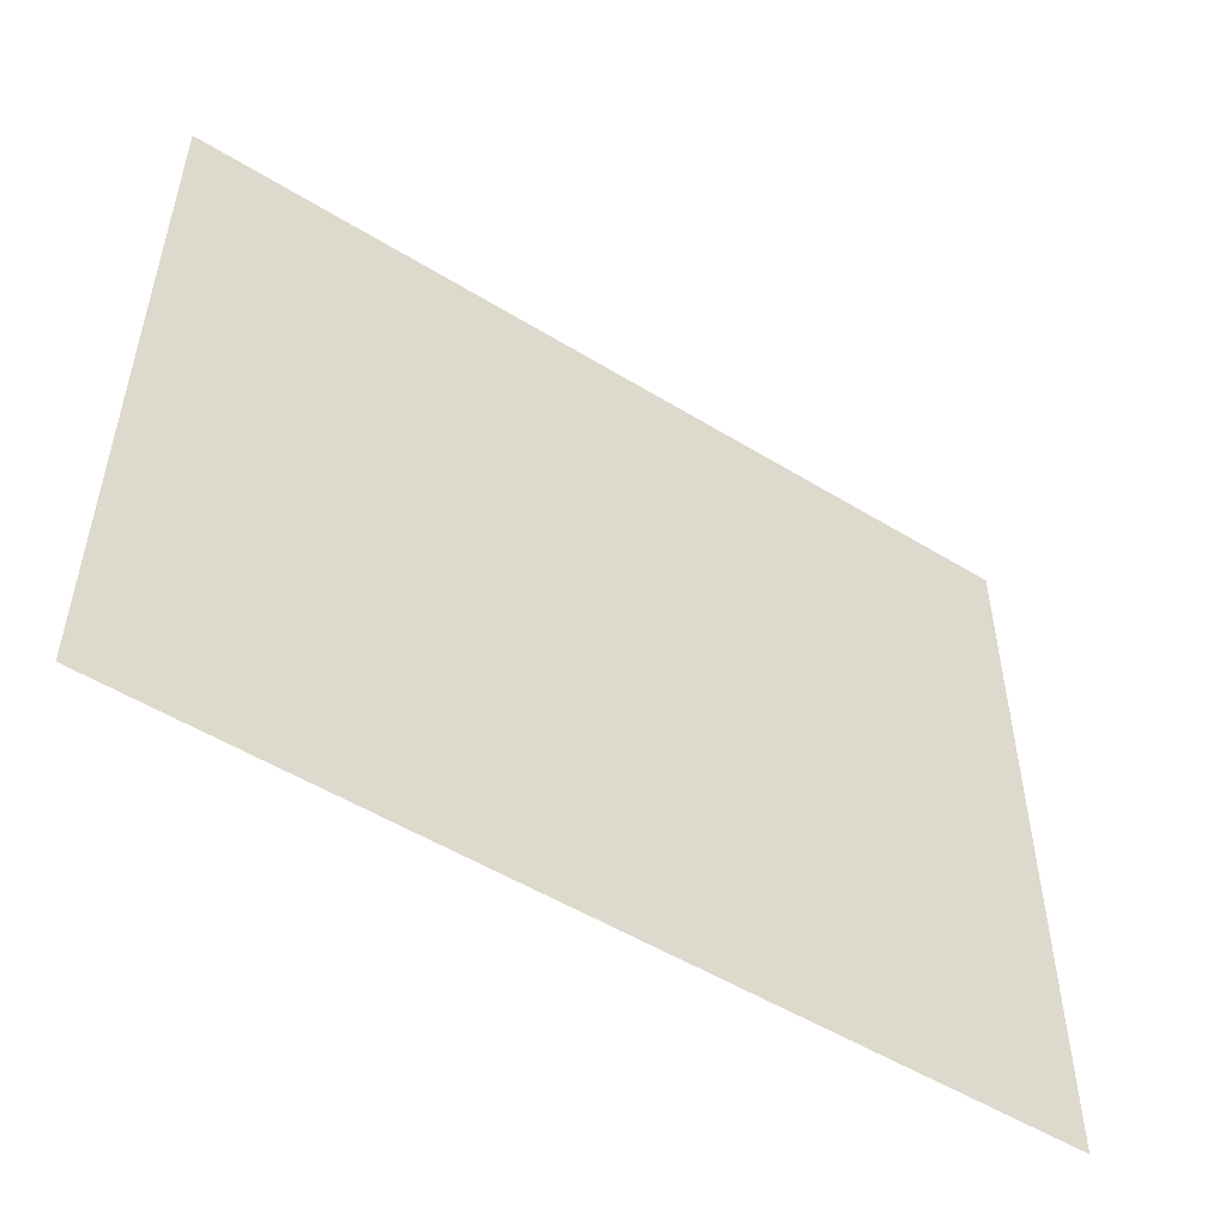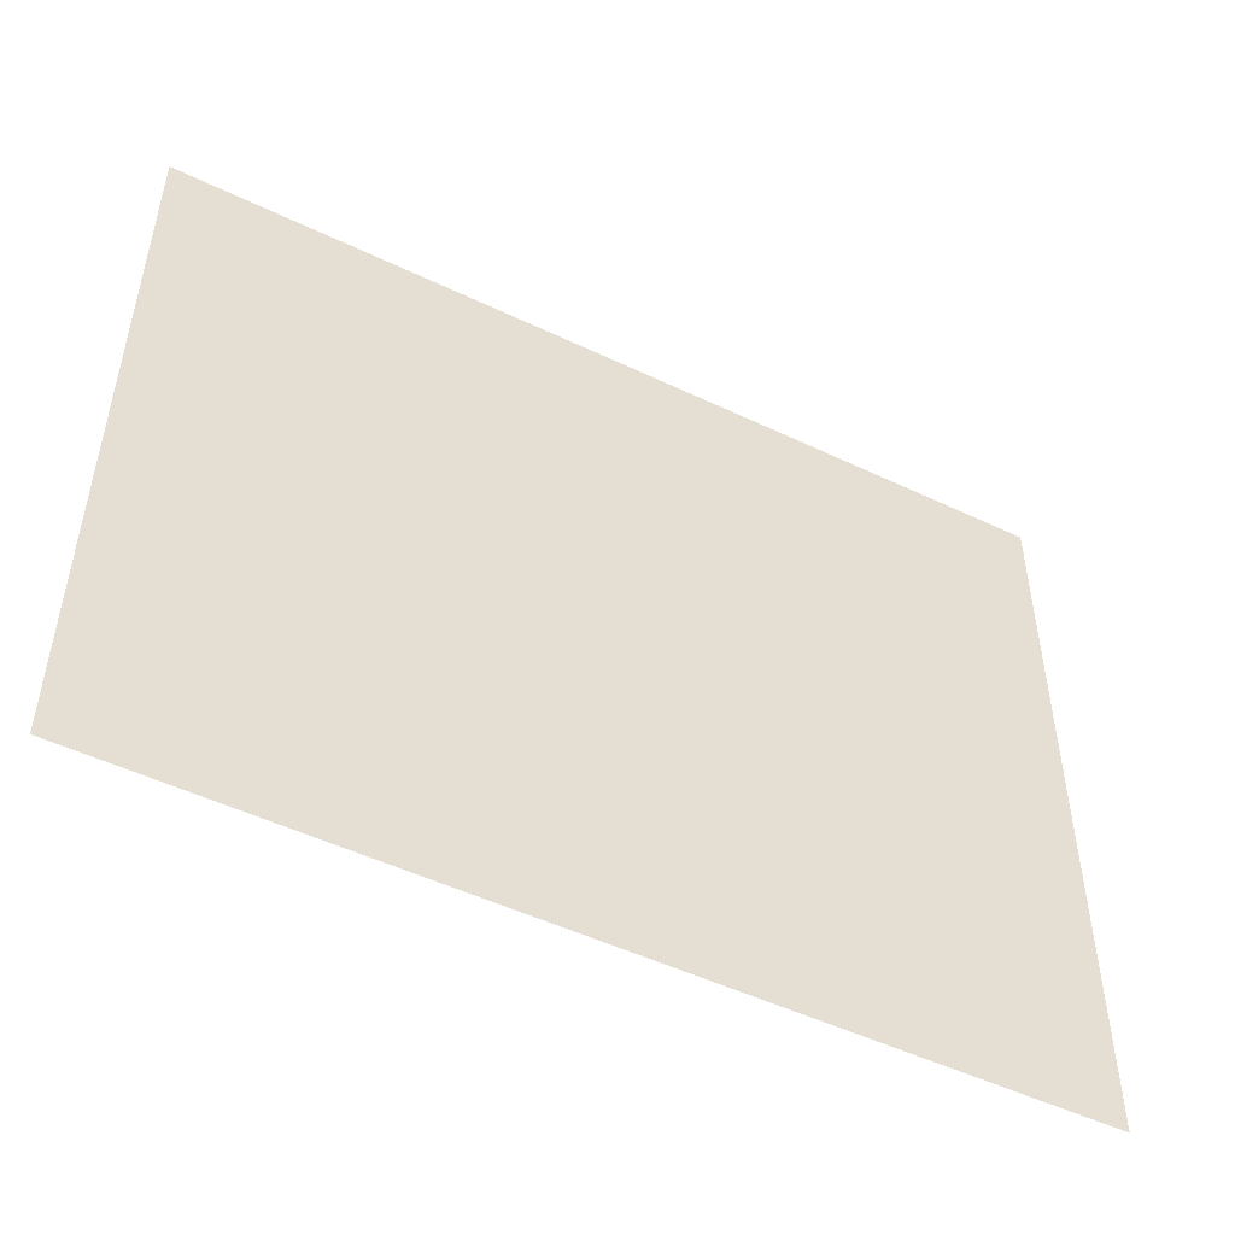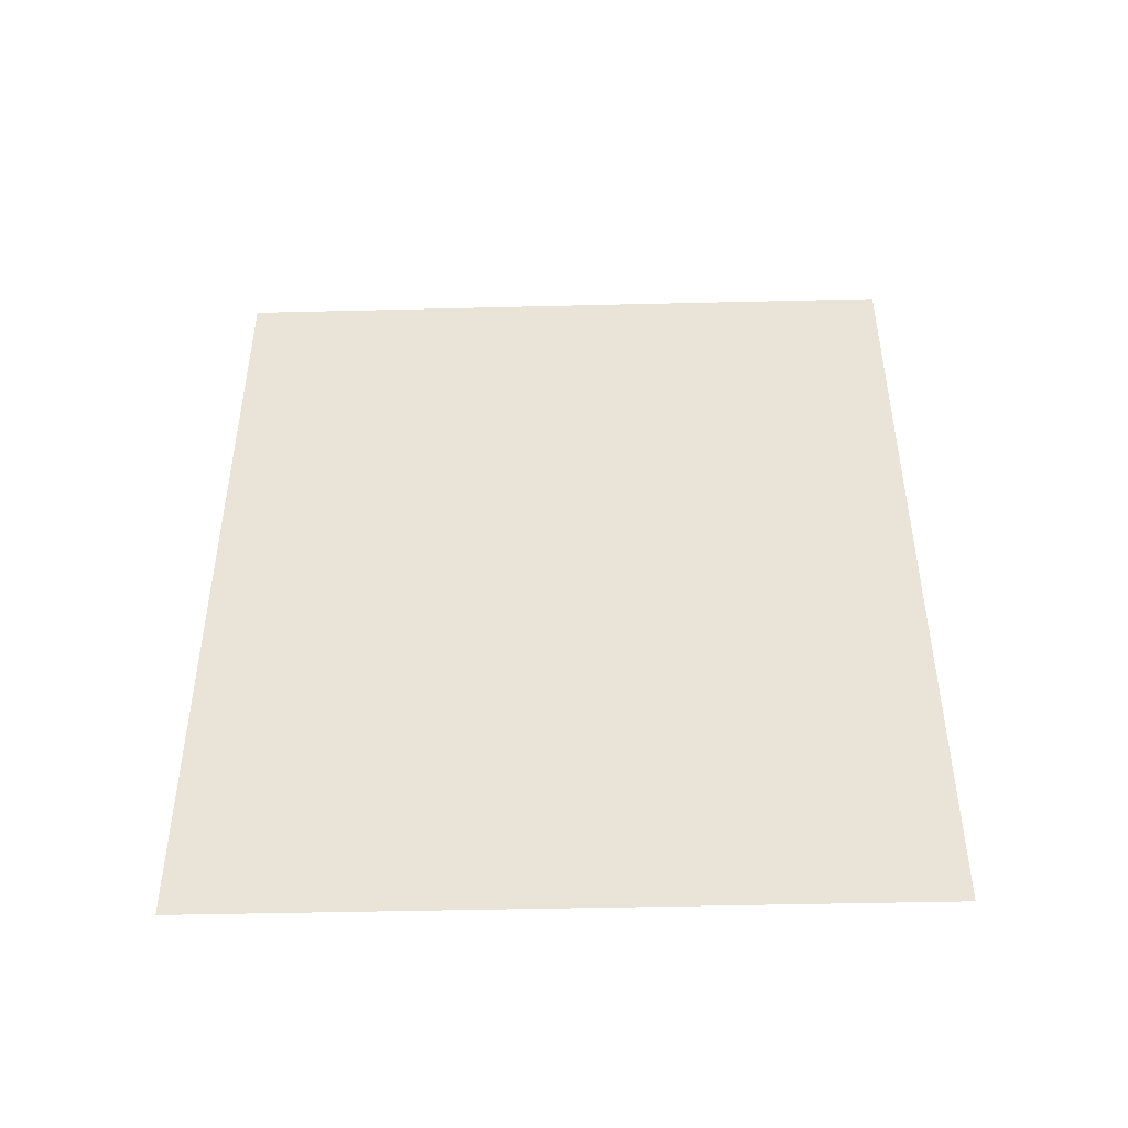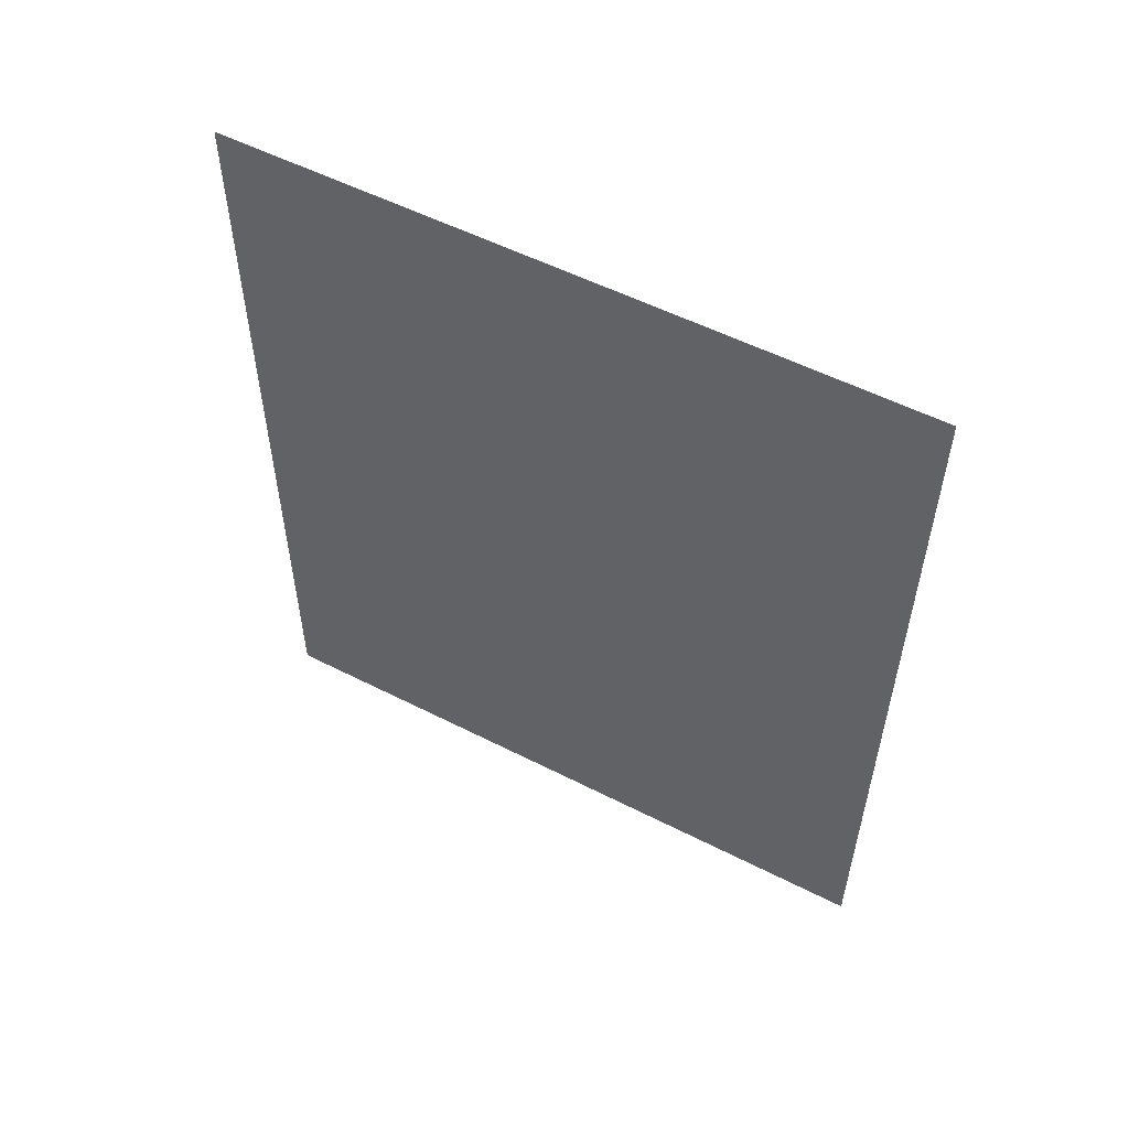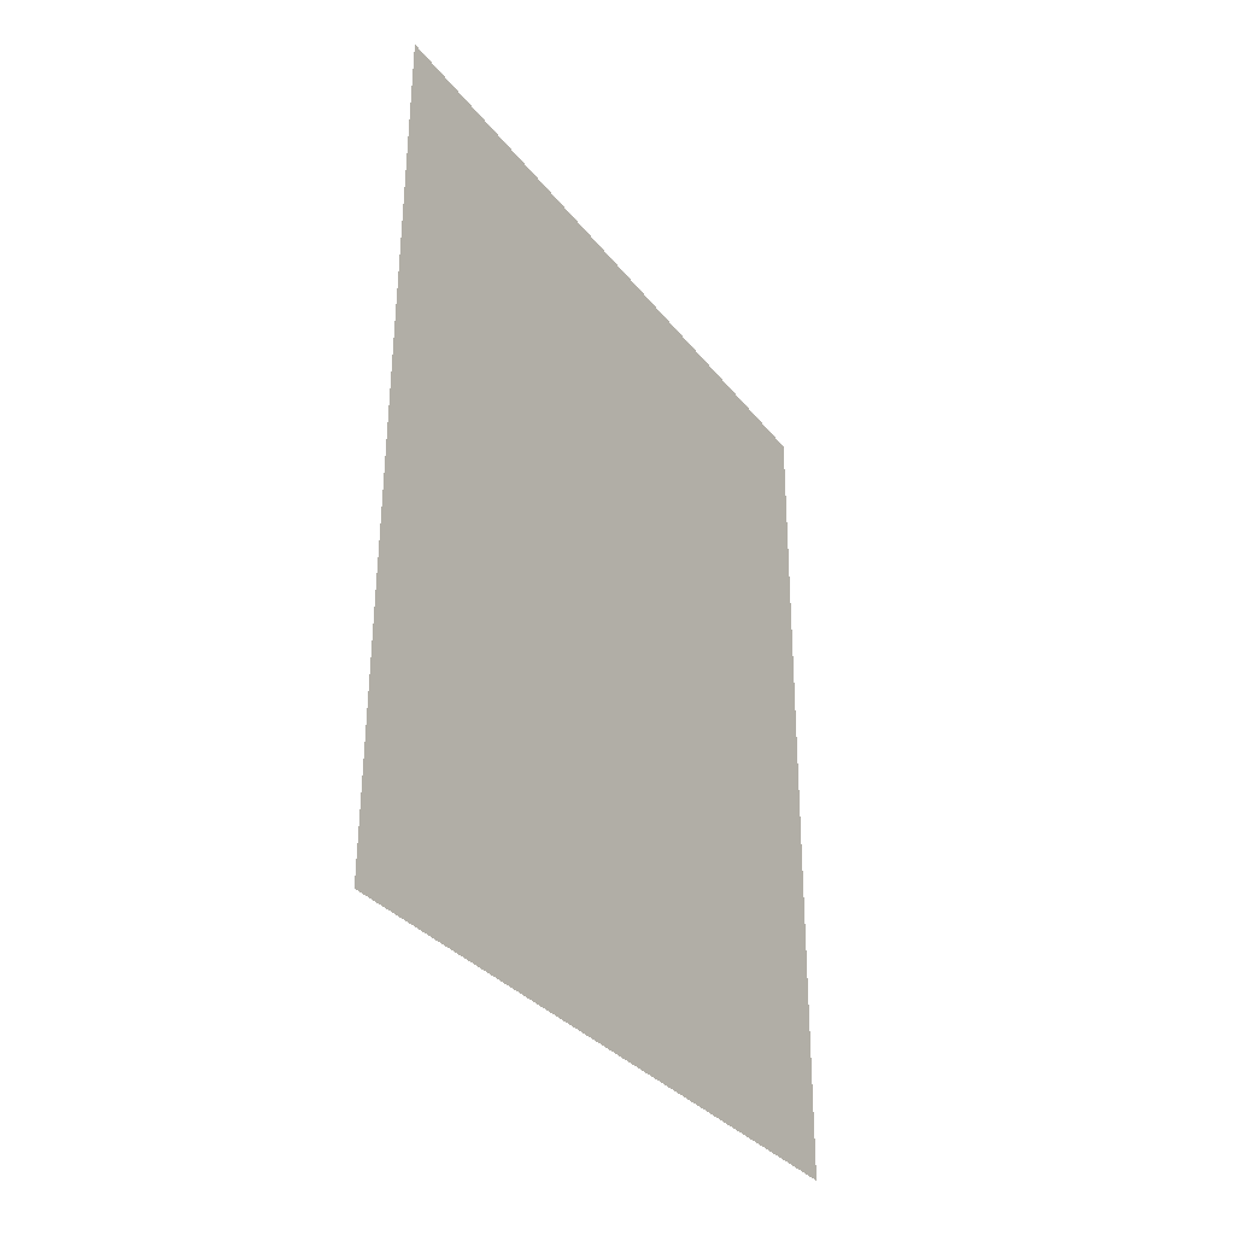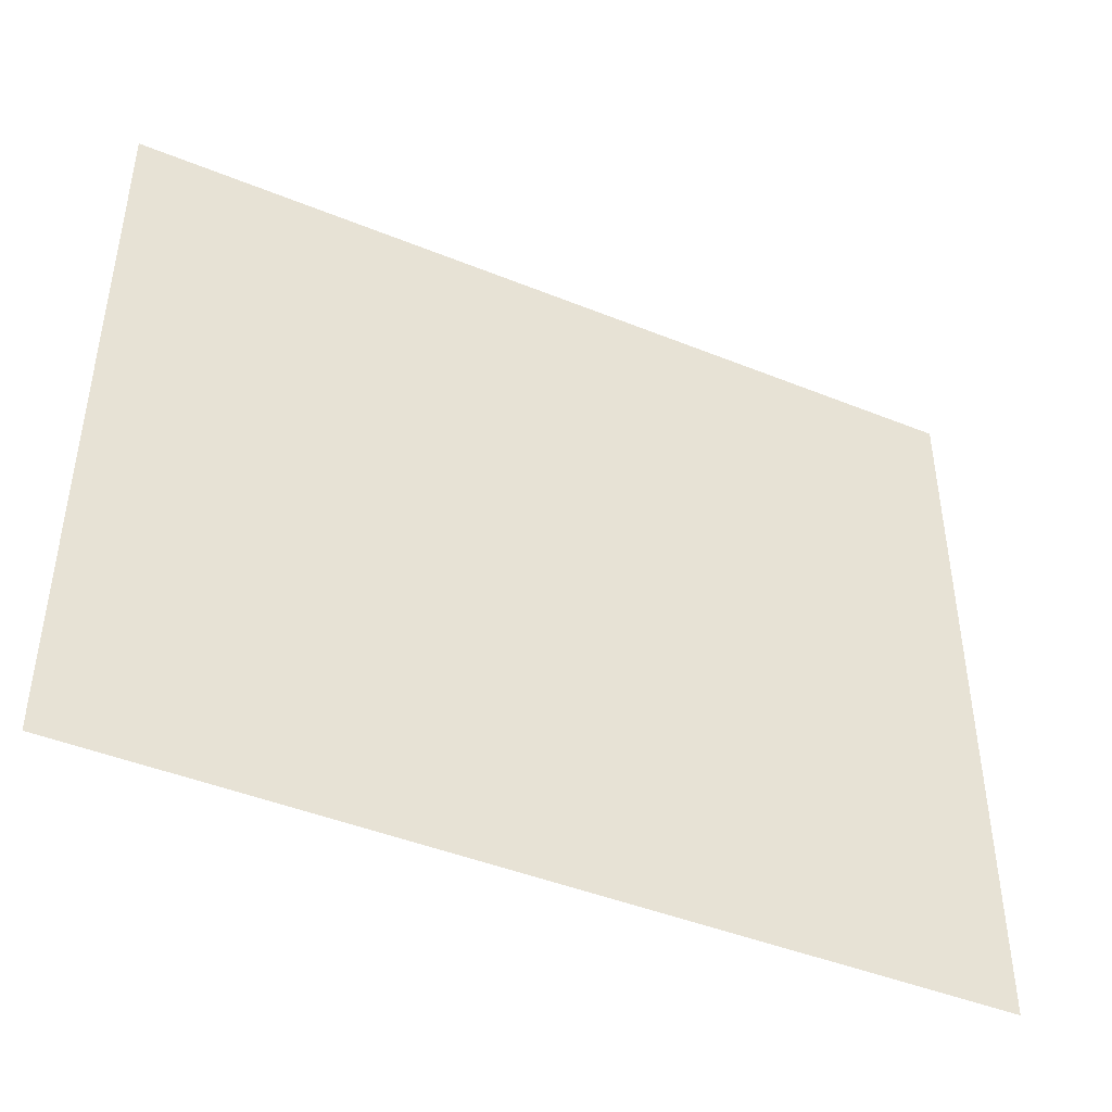
<metadata>
{"format":"obj","ext":"obj","renderer":"f3d","projection":"perspective","resolution":1024,"background":"white","views":[{"elev":-52.1,"azim":56.2,"up":"+Z"},{"elev":-50.0,"azim":62.0,"up":"+Z"},{"elev":-46.1,"azim":91.6,"up":"+Y"},{"elev":54.8,"azim":-61.7,"up":"+Y"},{"elev":-33.2,"azim":31.7,"up":"+Y"},{"elev":-44.2,"azim":64.4,"up":"+Z"}]}
</metadata>
<code>
v -3.708 -26.09 0
v -3.7 -23.68 0
v -3.708 -26.09 2
v -3.7 -23.68 2
f 1 2 3
f 2 3 4

</code>
